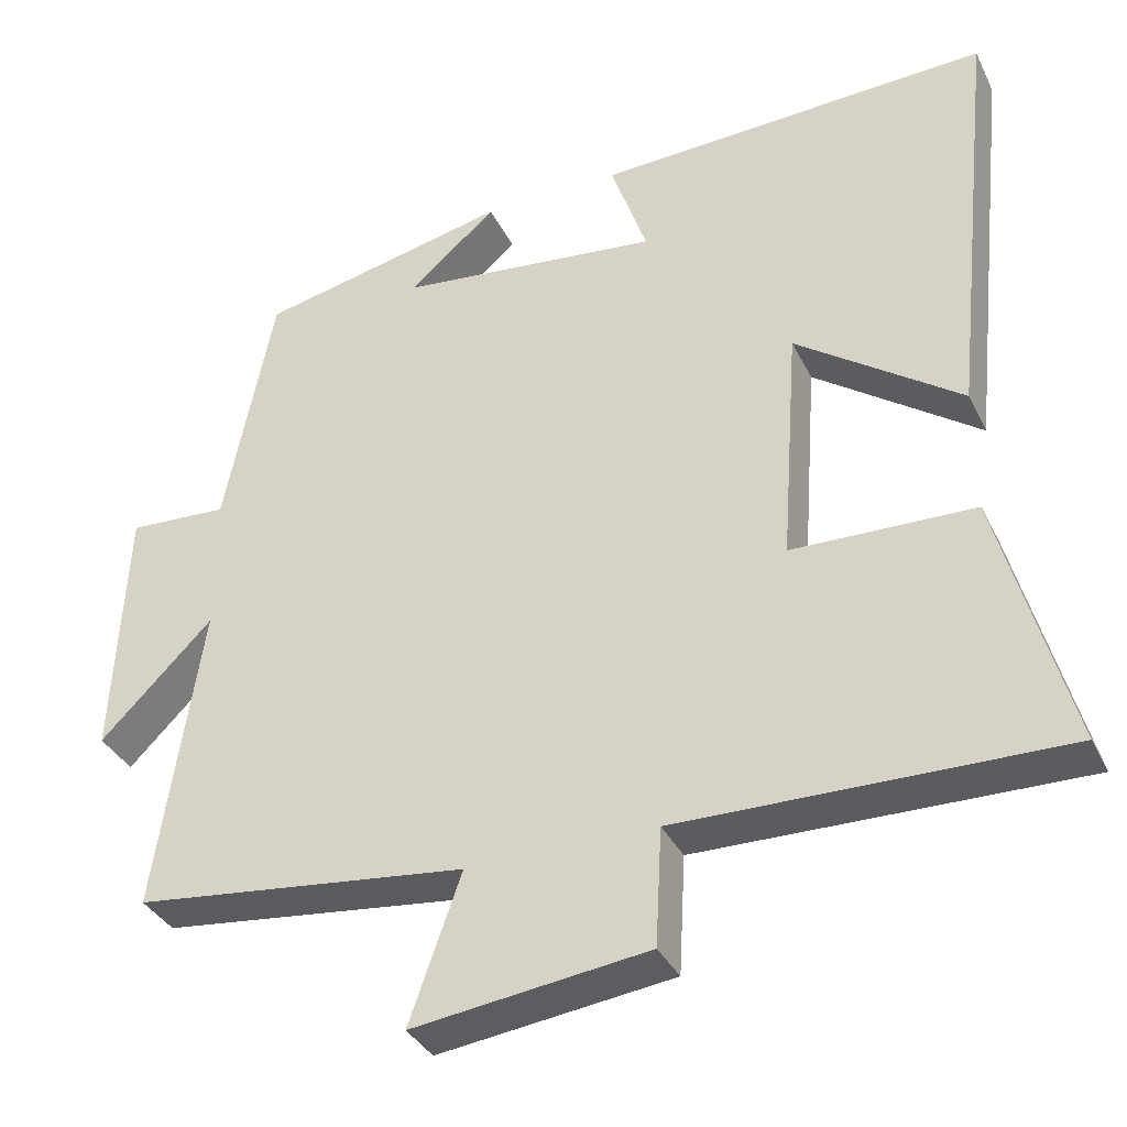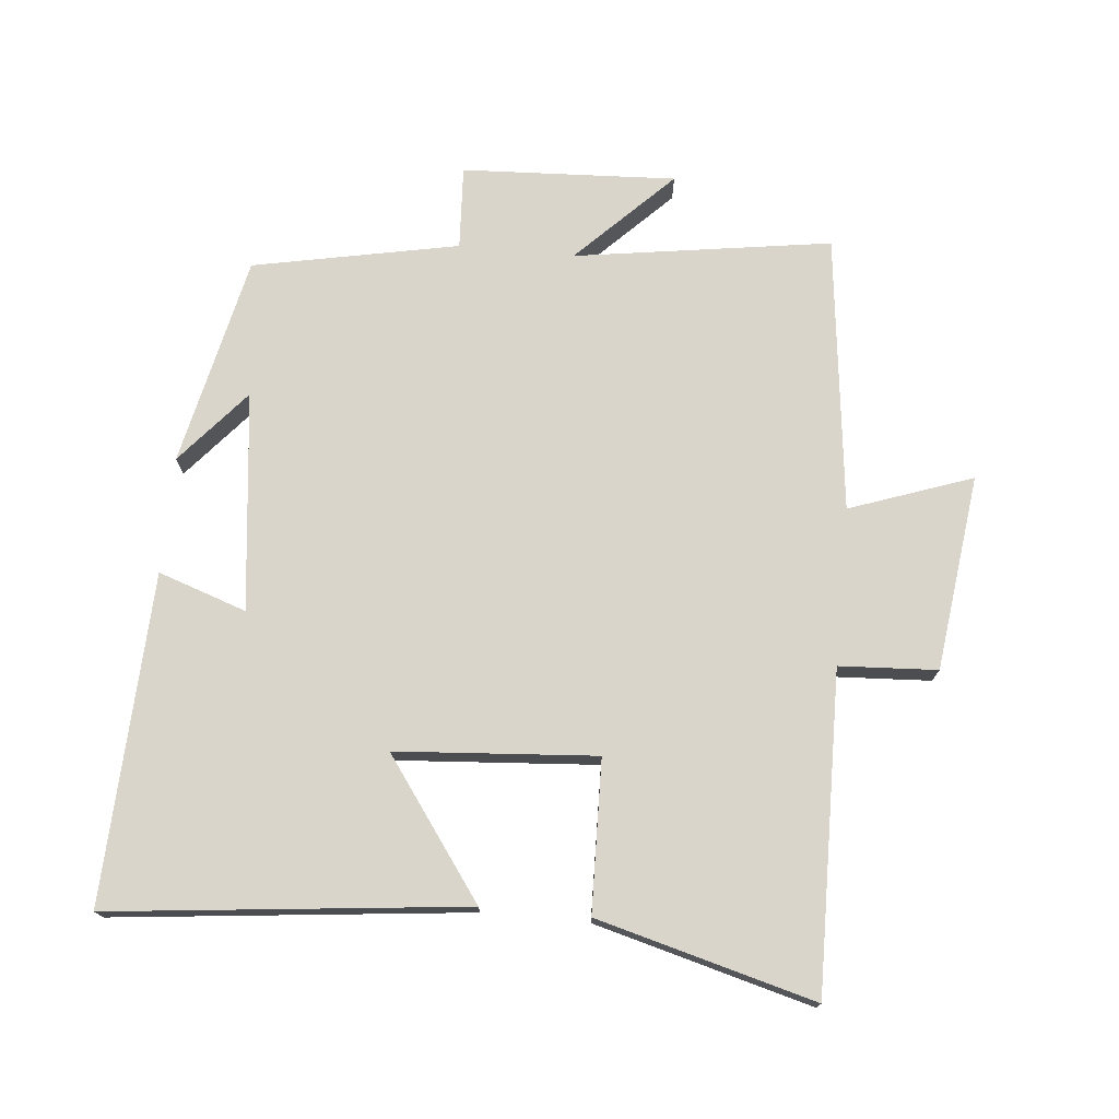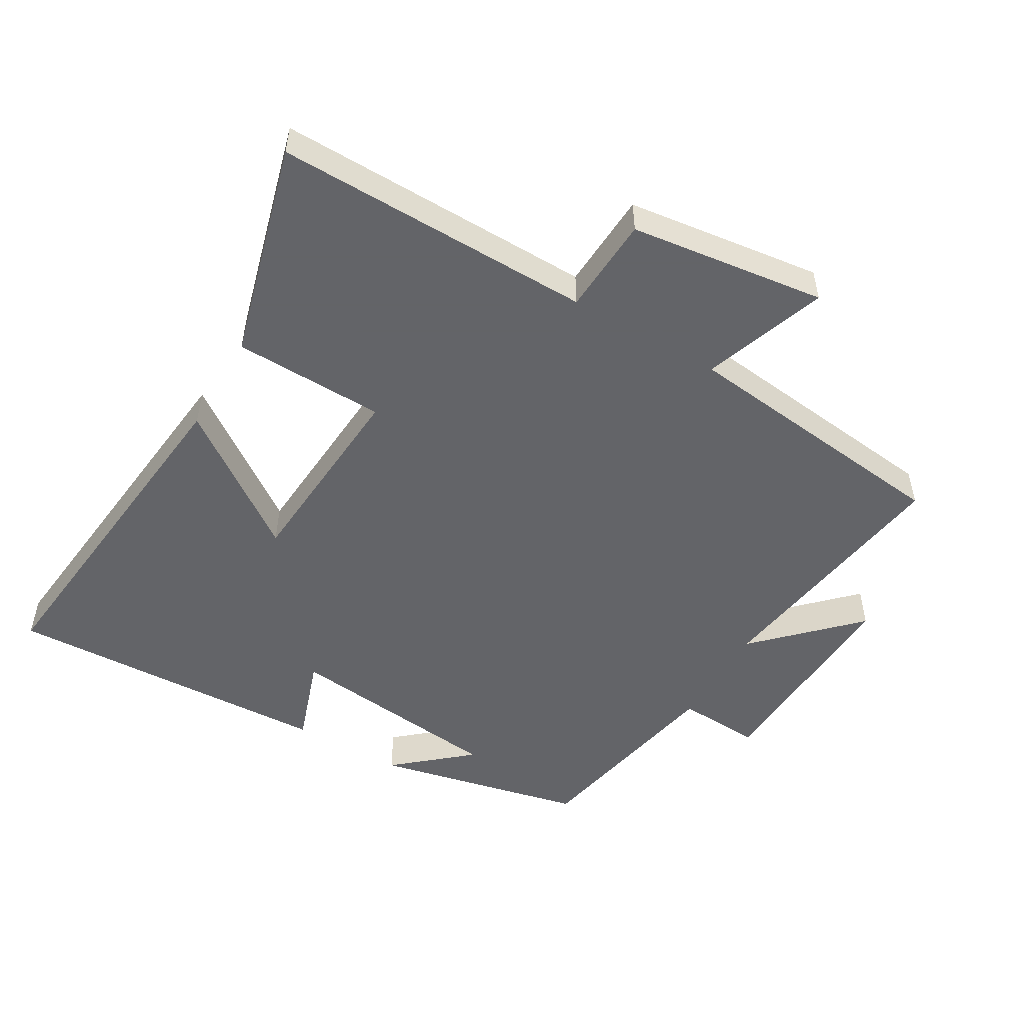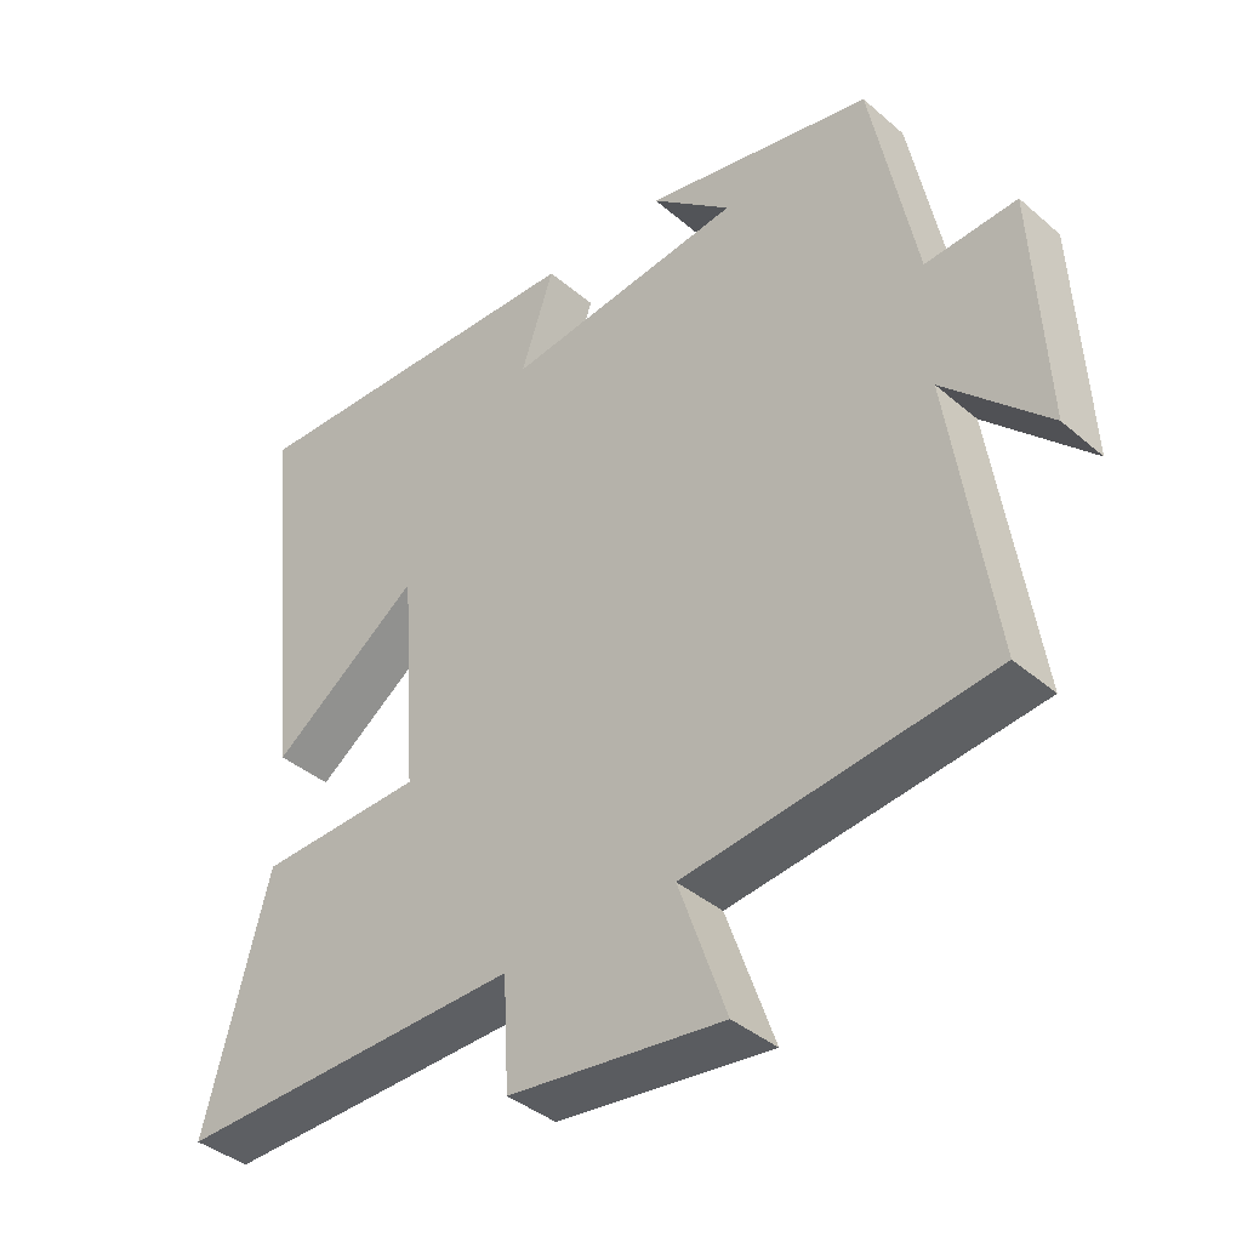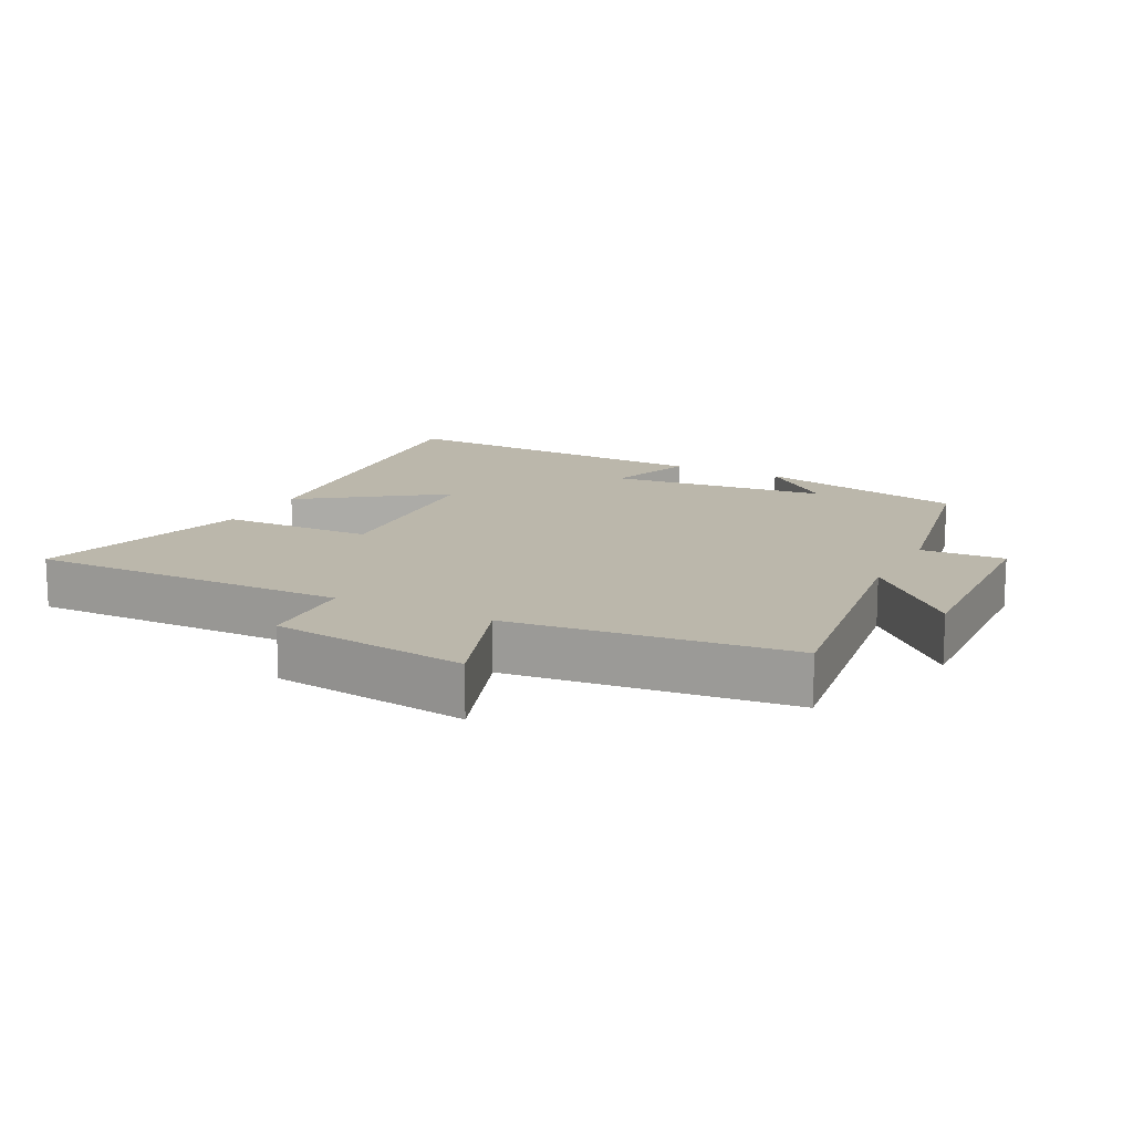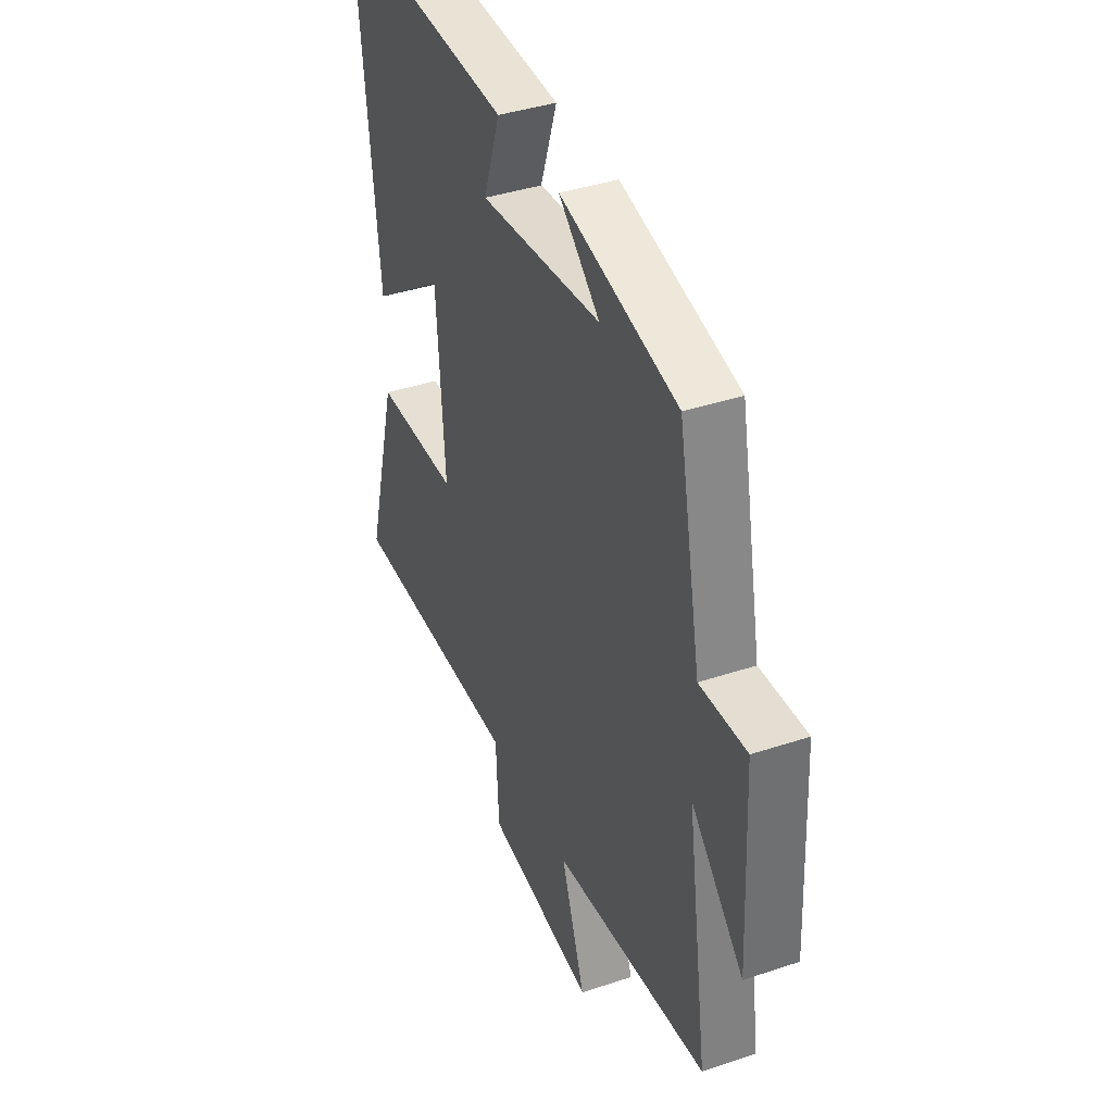
<metadata>
{"format":"obj","ext":"obj","renderer":"f3d","projection":"perspective","resolution":1024,"background":"white","views":[{"elev":-35.6,"azim":23.5,"up":"+Z"},{"elev":74.2,"azim":95.4,"up":"+Y"},{"elev":-51.3,"azim":149.8,"up":"+Y"},{"elev":-39.5,"azim":-136.6,"up":"+Z"},{"elev":14.2,"azim":-152.7,"up":"+Y"},{"elev":39.5,"azim":-112.5,"up":"+Z"}]}
</metadata>
<code>
v 0.589 0.07 -0.508
v 0.105 0.07 -0.5
v 0.097 0.07 -0.649
v -0.201 0.07 -0.687
v -0.135 0.07 -0.5
v -0.558 0.07 -0.451
v -0.5 0.07 -0.06
v -0.643 0.07 -0.203
v -0.627 0.07 0.123
v -0.5 0.07 0.116
v -0.438 0.07 0.429
v -0.118 0.07 0.5
v -0.23 0.07 0.404
v 0.104 0.07 0.366
v 0.058 0.07 0.5
v 0.558 0.07 0.521
v 0.5 0.07 -0.018
v 0.291 0.07 0.132
v 0.269 0.07 -0.172
v 0.5 0.07 -0.178
v 0.589 0 -0.508
v 0.105 0 -0.5
v 0.097 0 -0.649
v -0.201 0 -0.687
v -0.135 0 -0.5
v -0.558 0 -0.451
v -0.5 0 -0.06
v -0.643 0 -0.203
v -0.627 0 0.123
v -0.5 0 0.116
v -0.438 0 0.429
v -0.118 0 0.5
v -0.23 0 0.404
v 0.104 0 0.366
v 0.058 0 0.5
v 0.558 0 0.521
v 0.5 0 -0.018
v 0.291 0 0.132
v 0.269 0 -0.172
v 0.5 0 -0.178
f 19 20 1 2
f 18 19 2
f 15 16 17 18
f 14 15 18
f 13 14 18 2
f 11 12 13
f 10 11 13 2
f 7 8 9 10
f 7 10 2 3
f 5 6 7
f 5 7 3
f 3 4 5
f 22 21 40 39
f 22 39 38
f 38 37 36 35
f 38 35 34
f 22 38 34 33
f 33 32 31
f 22 33 31 30
f 30 29 28 27
f 23 22 30 27
f 27 26 25
f 23 27 25
f 25 24 23
f 1 21 22 2
f 2 22 23 3
f 3 23 24 4
f 4 24 25 5
f 5 25 26 6
f 6 26 27 7
f 7 27 28 8
f 8 28 29 9
f 9 29 30 10
f 10 30 31 11
f 11 31 32 12
f 12 32 33 13
f 13 33 34 14
f 14 34 35 15
f 15 35 36 16
f 16 36 37 17
f 17 37 38 18
f 18 38 39 19
f 19 39 40 20
f 20 40 21 1

</code>
